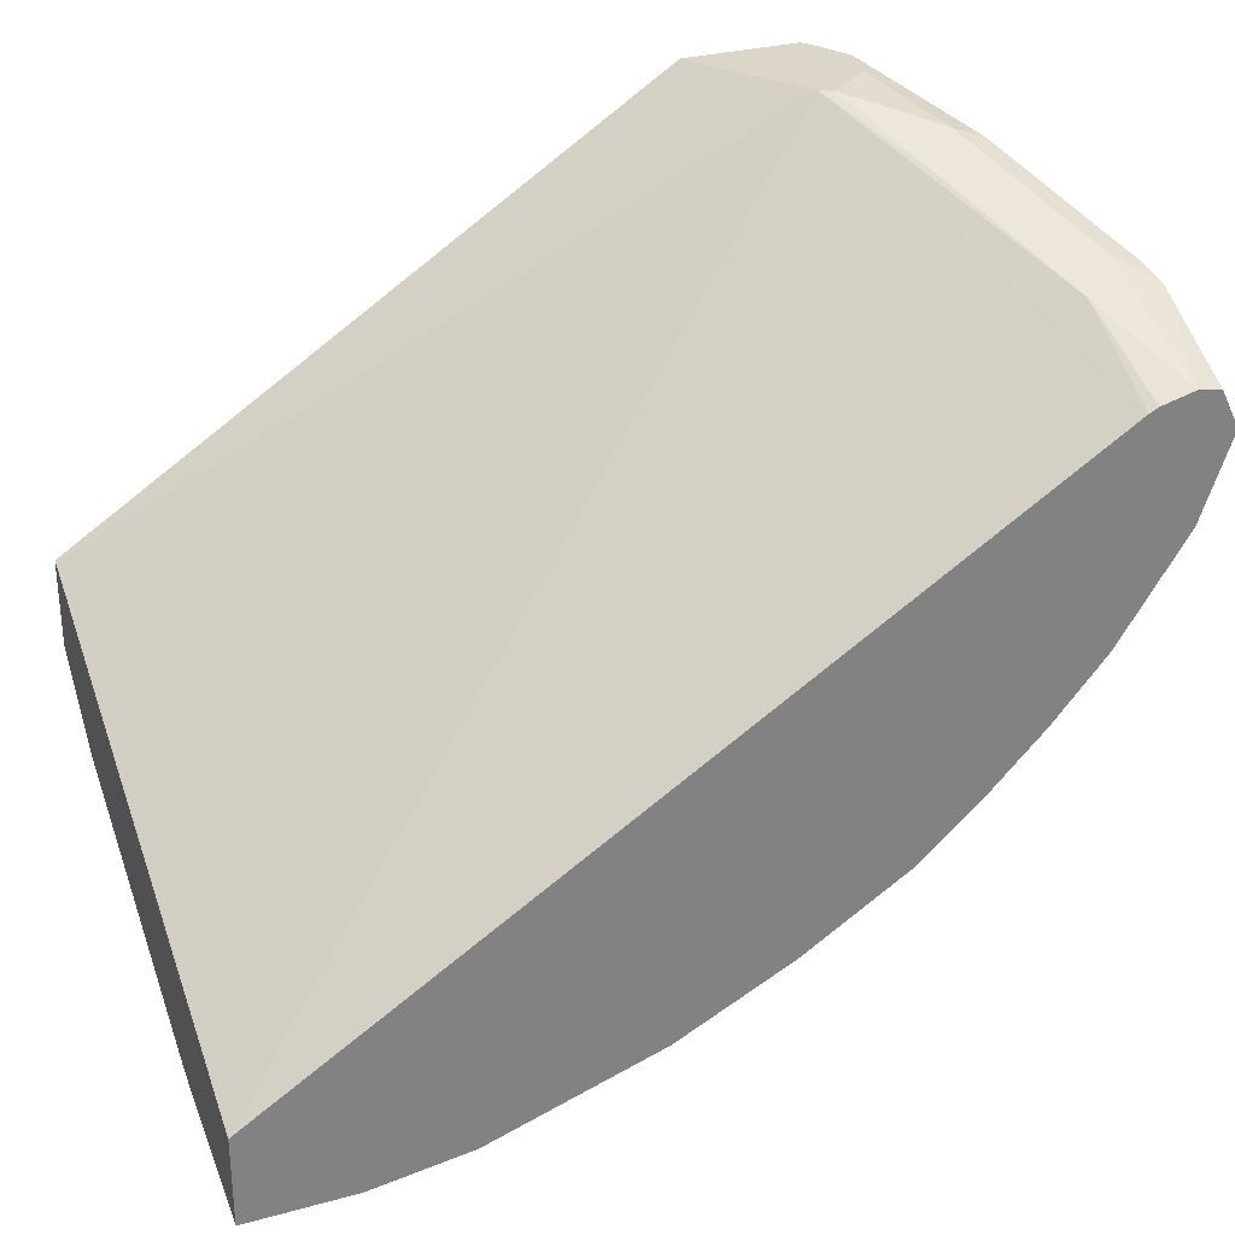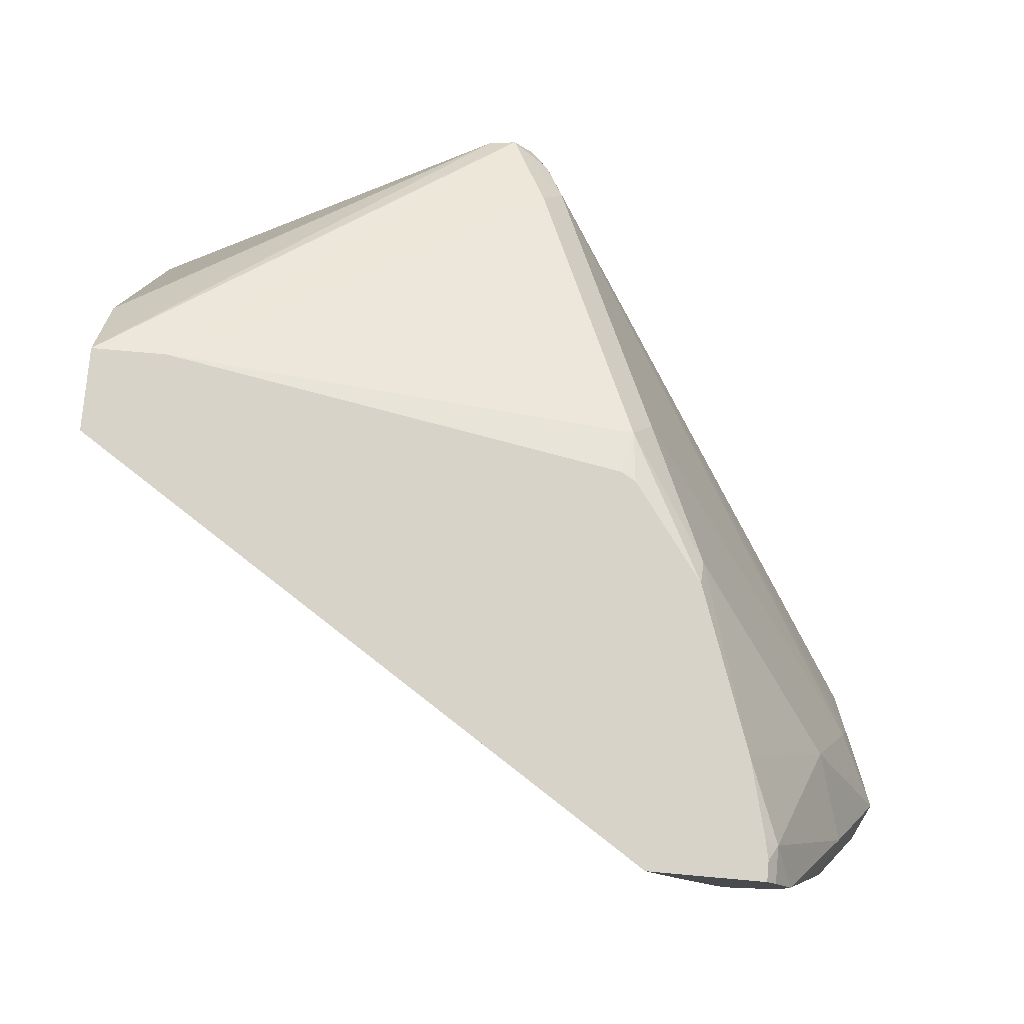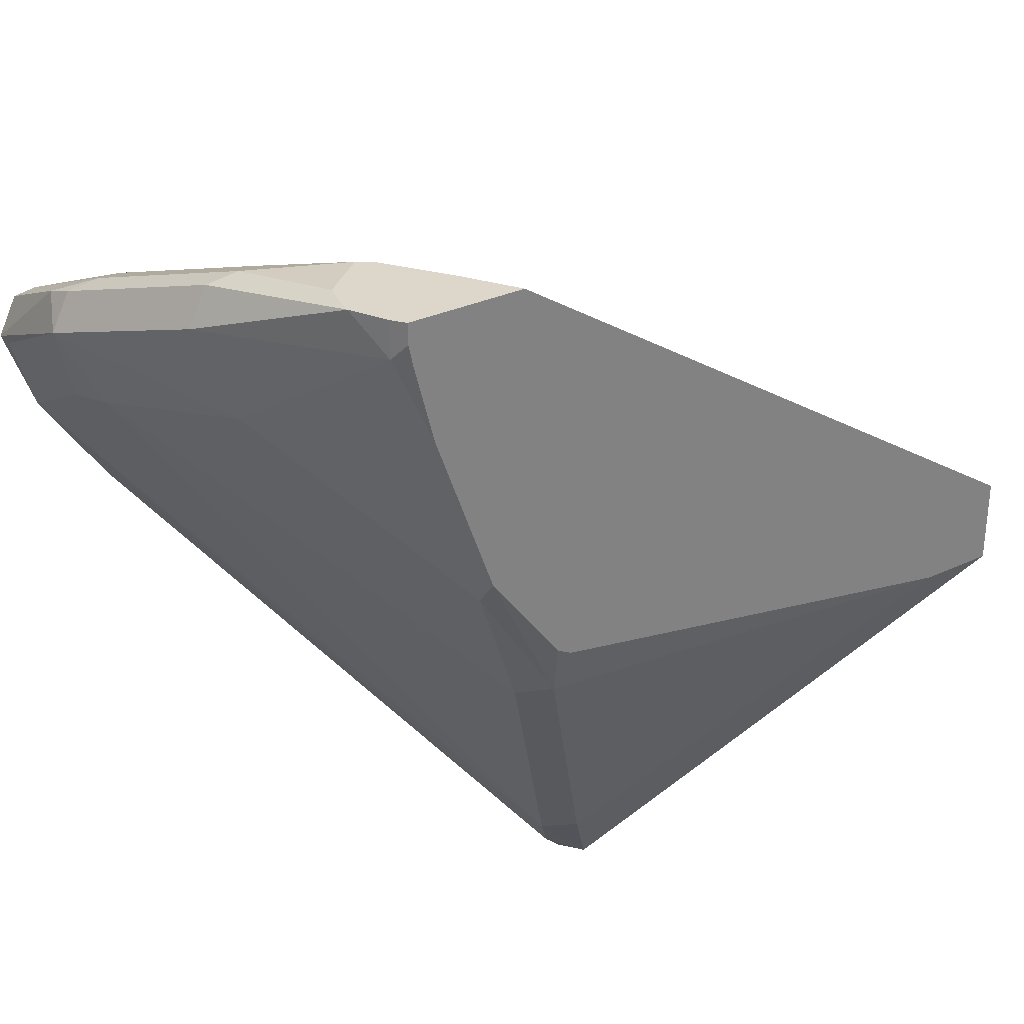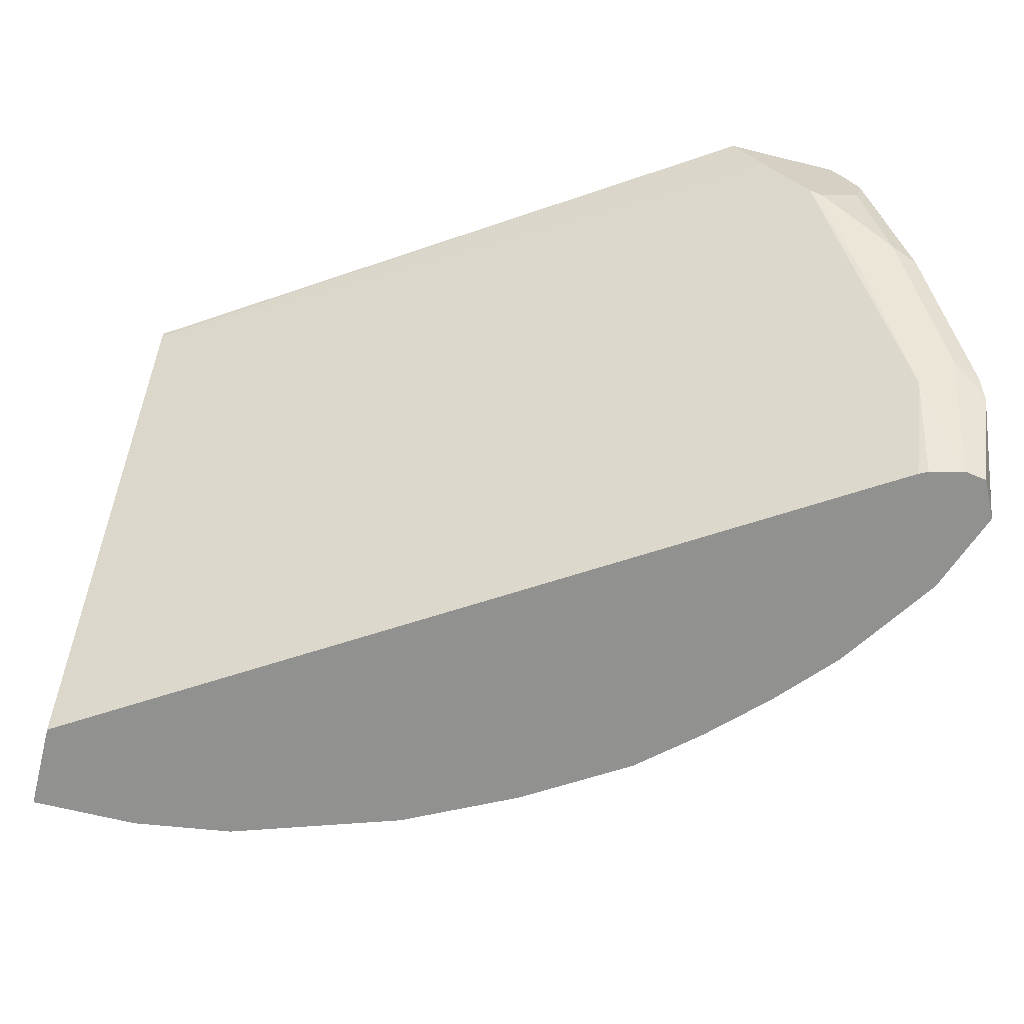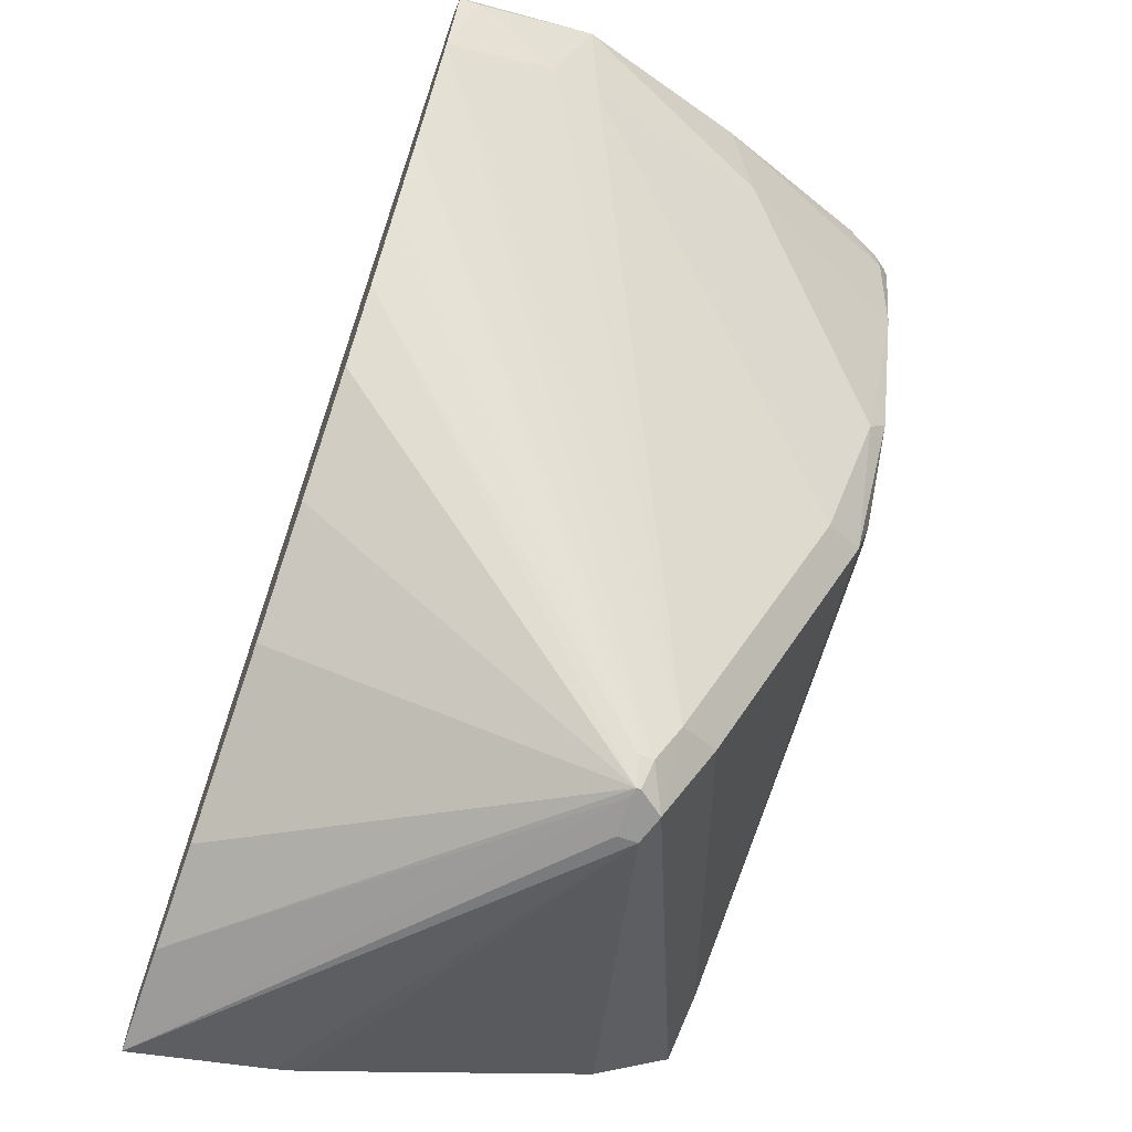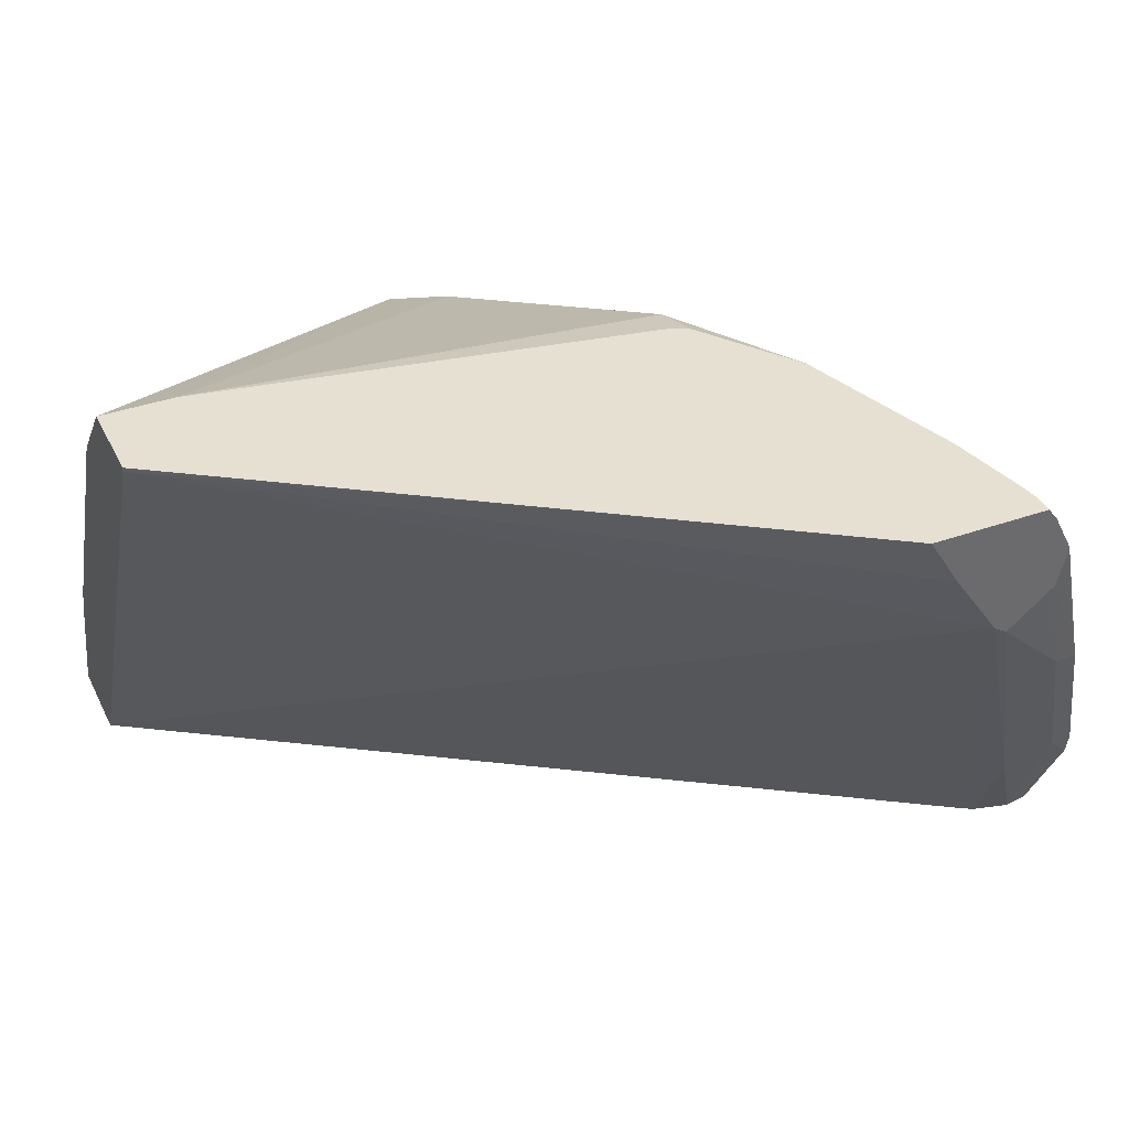
<metadata>
{"format":"obj","ext":"obj","renderer":"f3d","projection":"perspective","resolution":1024,"background":"white","views":[{"elev":29.8,"azim":-21.9,"up":"+Z"},{"elev":77.2,"azim":5.1,"up":"+Y"},{"elev":30.4,"azim":145.6,"up":"+Z"},{"elev":-65.9,"azim":-14.0,"up":"+Y"},{"elev":-68.4,"azim":70.7,"up":"+Z"},{"elev":38.4,"azim":-24.0,"up":"+Y"}]}
</metadata>
<code>
v 0.1313 -0.01081 -0.5117
v 0.1313 -0.01218 -0.5117
v 0.1255 -0.003144 -0.5117
v 0.1378 -0.009196 -0.5052
v 0.118 -0.1165 -0.467
v 0.06286 -0.1165 -0.4854
v 0.03071 -0.1165 -0.49
v 0.1286 -0.01251 -0.5117
v 0.1378 -0.01378 -0.5052
v 0.2082 -0.1165 -0.4103
v 0.1886 -0.1165 -0.4275
v 0.1547 -0.1165 -0.4486
v 0.1378 0.009172 -0.4868
v 0.1439 -0.003062 -0.4929
v 0.1245 -0.003405 -0.5117
v -0.003773 0.05015 -0.4067
v 0.02086 0.05015 -0.4067
v 0.2658 -0.1165 -0.3393
v 0.2437 -0.1165 -0.3724
v -0.003773 -0.1165 -0.49
v 0.1164 -0.01226 -0.5117
v 0.2266 -0.1165 -0.3919
v 0.1745 0.04592 -0.395
v 0.1806 0.03367 -0.4011
v 0.2633 -0.06735 -0.3184
v 0.2664 -0.08266 -0.3215
v 0.1164 -0.006129 -0.5117
v -0.003773 0.02449 -0.4286
v -0.003773 0.05015 -0.3788
v 0.1713 0.05015 -0.3806
v 0.2756 -0.1102 -0.3123
v 0.2756 -0.1165 -0.3123
v -0.003773 -0.1165 -0.4612
v -0.003773 -0.07348 -0.4768
v 0.1763 0.05015 -0.3779
v 0.1996 0.05015 -0.3465
v 0.2002 0.04408 -0.3546
v 0.248 -0.009196 -0.3031
v 0.2756 -0.07348 -0.294
v -0.003773 -0.06593 -0.4739
v -0.003773 -0.0245 -0.4532
v -0.003773 0.01224 -0.4348
v 0.1887 0.05015 -0.2546
v -0.003773 0.04917 -0.379
v 0.271 -0.08266 -0.2848
v 0.2694 -0.1165 -0.3001
v -0.003773 0.03674 -0.385
v 0.248 -0.1165 -0.3031
v 0.2136 0.01154 -0.2546
v 0.2187 0.05015 -0.2928
v 0.2296 0.04592 -0.2664
v 0.2449 0.006121 -0.2817
v 0.2572 -0.01838 -0.2756
v 0.2694 -0.07348 -0.2817
v 0.1988 0.03344 -0.2546
v 0.2265 0.05015 -0.2546
v -0.003773 0.04852 -0.3792
v 0.2621 -0.1165 -0.2989
v 0.2603 -0.07041 -0.2786
v 0.2509 -0.1165 -0.3017
v 0.248 -0.08266 -0.2848
v 0.2296 -0.02756 -0.2664
v 0.2178 0.008731 -0.2546
v 0.2251 0.05015 -0.2676
v 0.2355 0.03411 -0.2546
v 0.2265 0.05015 -0.2611
v 0.2268 0.04972 -0.2546
v 0.2296 0.04592 -0.2546
v 0.2511 -0.01838 -0.2633
v 0.2419 -0.01531 -0.2603
v 0.2326 0.02098 -0.2546
v 0.2355 0.03344 -0.2546
v 0.2352 0.03145 -0.2546
f 33 49 47
f 38 52 53
f 33 48 49
f 36 50 37
f 37 50 38
f 38 51 52
f 39 53 69
f 38 50 51
f 39 54 45
f 39 69 54
f 43 55 49
f 43 49 63
f 32 45 46
f 43 63 71
f 38 53 39
f 32 39 45
f 25 38 39
f 29 44 43
f 43 71 73
f 23 30 35
f 23 35 36
f 23 36 37
f 23 37 24
f 24 37 38
f 31 39 32
f 24 38 25
f 26 39 31
f 27 34 40
f 69 71 70
f 27 40 41
f 27 41 42
f 27 42 28
f 25 39 26
f 43 73 72
f 54 69 70
f 43 65 68
f 51 68 65
f 53 65 69
f 54 70 59
f 56 67 66
f 58 59 61
f 58 61 60
f 51 67 68
f 59 70 62
f 62 70 63
f 63 70 71
f 65 72 69
f 69 72 73
f 69 73 71
f 20 27 21
f 59 62 61
f 51 66 67
f 51 64 66
f 51 53 52
f 43 68 67
f 43 67 56
f 43 44 57
f 43 57 55
f 45 58 46
f 45 54 59
f 45 59 58
f 47 49 57
f 48 60 61
f 48 61 49
f 49 61 62
f 49 62 63
f 49 55 57
f 50 64 51
f 51 65 53
f 43 72 65
f 20 34 27
f 16 29 43
f 18 26 31
f 3 16 17
f 3 17 13
f 4 14 18
f 4 18 19
f 4 19 9
f 5 12 11
f 3 15 16
f 5 11 10
f 5 22 19
f 5 19 18
f 5 18 32
f 5 32 46
f 5 46 58
f 5 58 60
f 5 10 22
f 5 60 48
f 3 13 14
f 2 11 12
f 18 31 32
f 1 2 8
f 1 8 21
f 1 21 27
f 1 27 15
f 1 15 3
f 2 12 5
f 1 3 4
f 1 9 2
f 2 5 6
f 2 6 7
f 2 7 8
f 2 9 10
f 2 10 11
f 1 4 9
f 5 48 33
f 3 14 4
f 5 20 7
f 16 33 47
f 16 47 57
f 16 57 44
f 16 44 29
f 16 43 56
f 16 66 64
f 16 20 33
f 16 64 50
f 16 36 35
f 16 35 30
f 16 30 17
f 16 27 28
f 17 30 23
f 5 33 20
f 16 50 36
f 16 34 20
f 16 56 66
f 5 7 6
f 16 40 34
f 7 20 8
f 8 20 21
f 9 19 22
f 9 22 10
f 13 23 14
f 14 23 24
f 13 17 23
f 14 25 26
f 14 26 18
f 15 27 16
f 16 28 42
f 16 42 41
f 16 41 40
f 14 24 25

</code>
